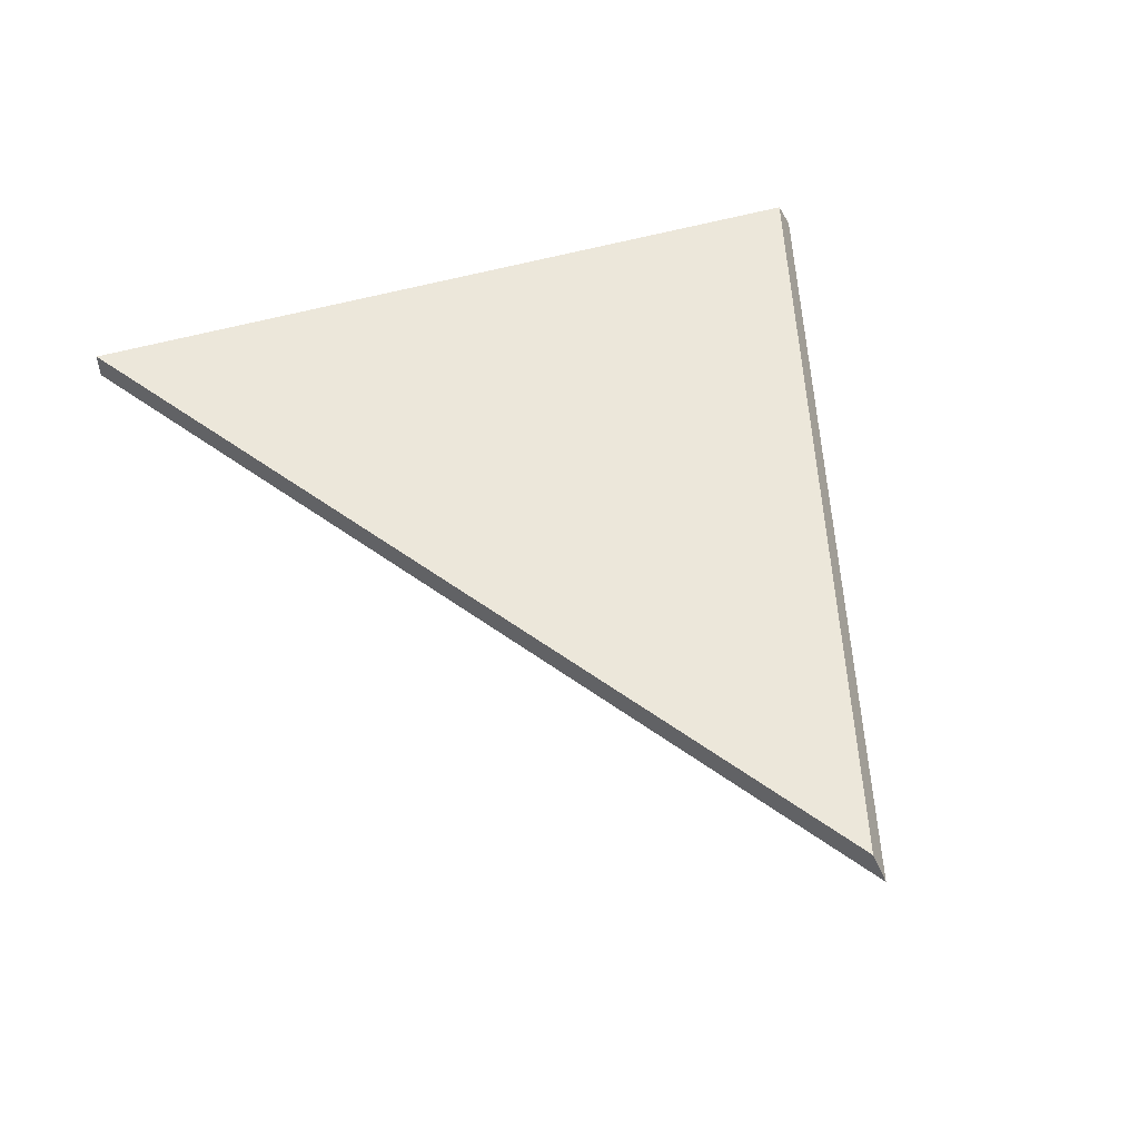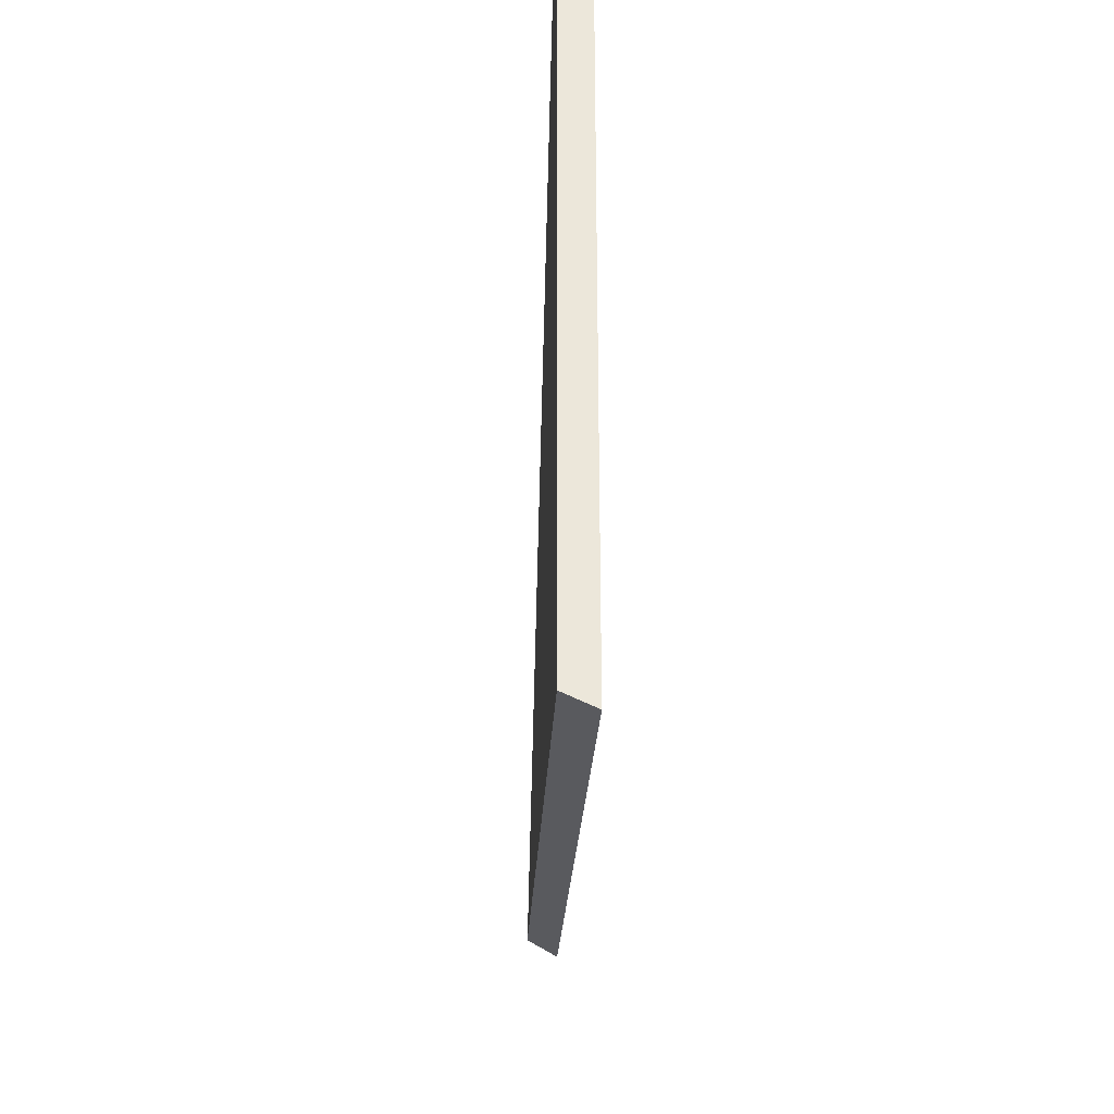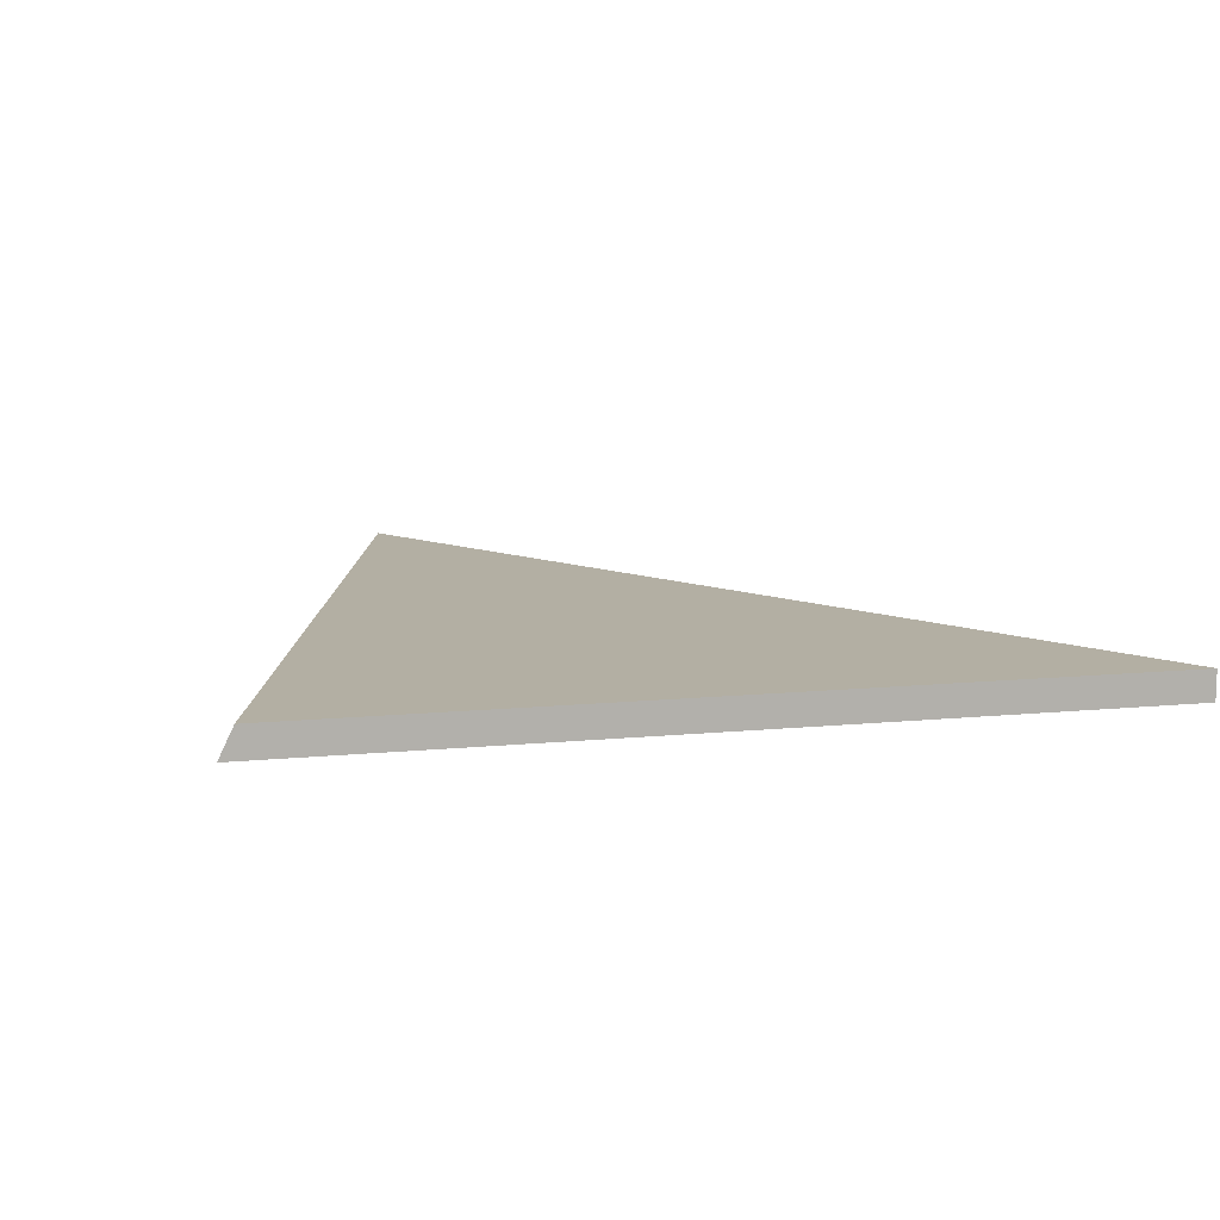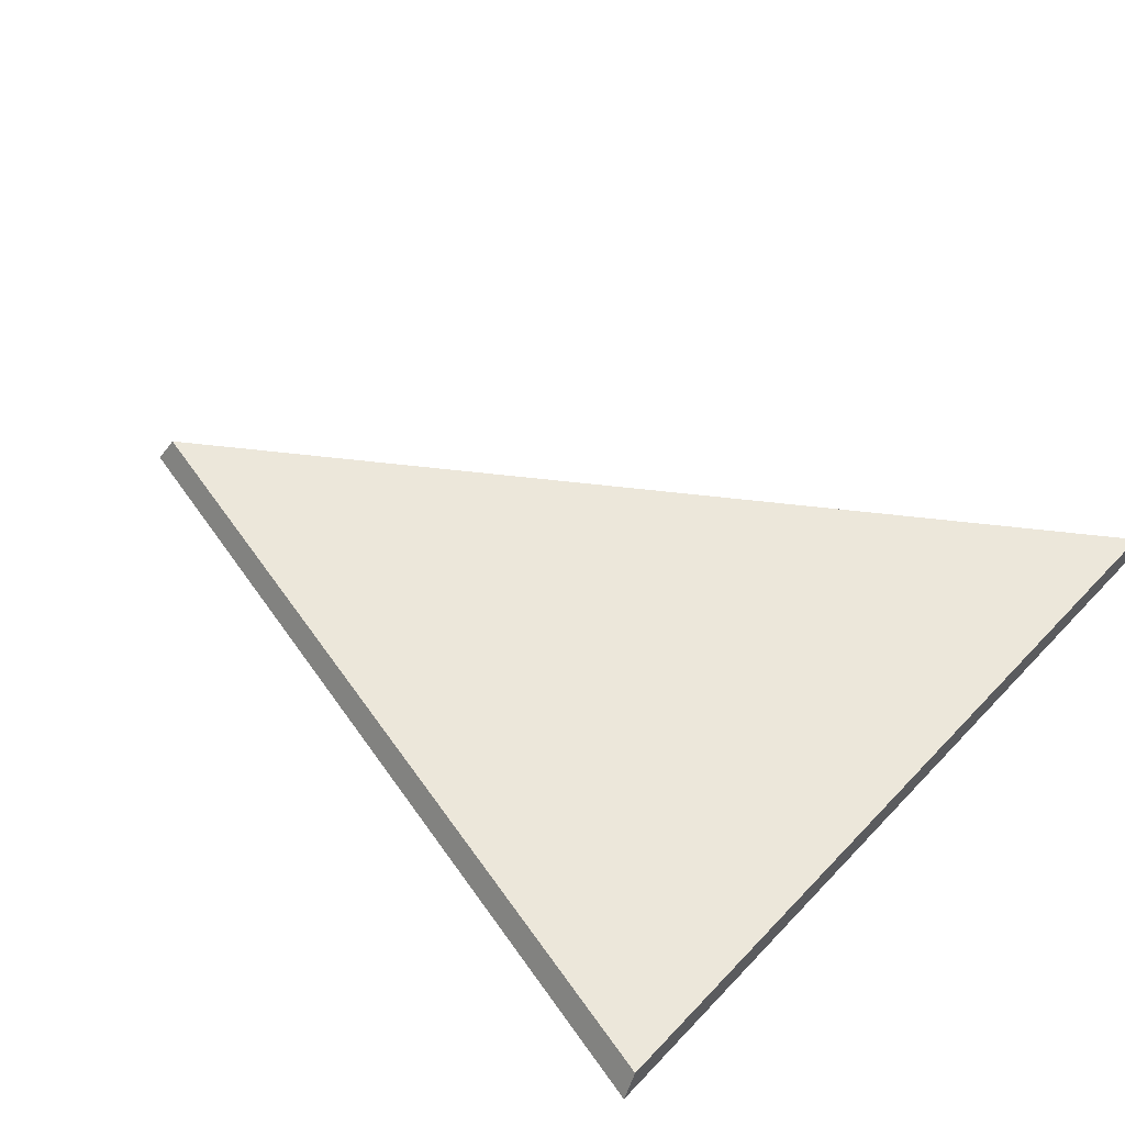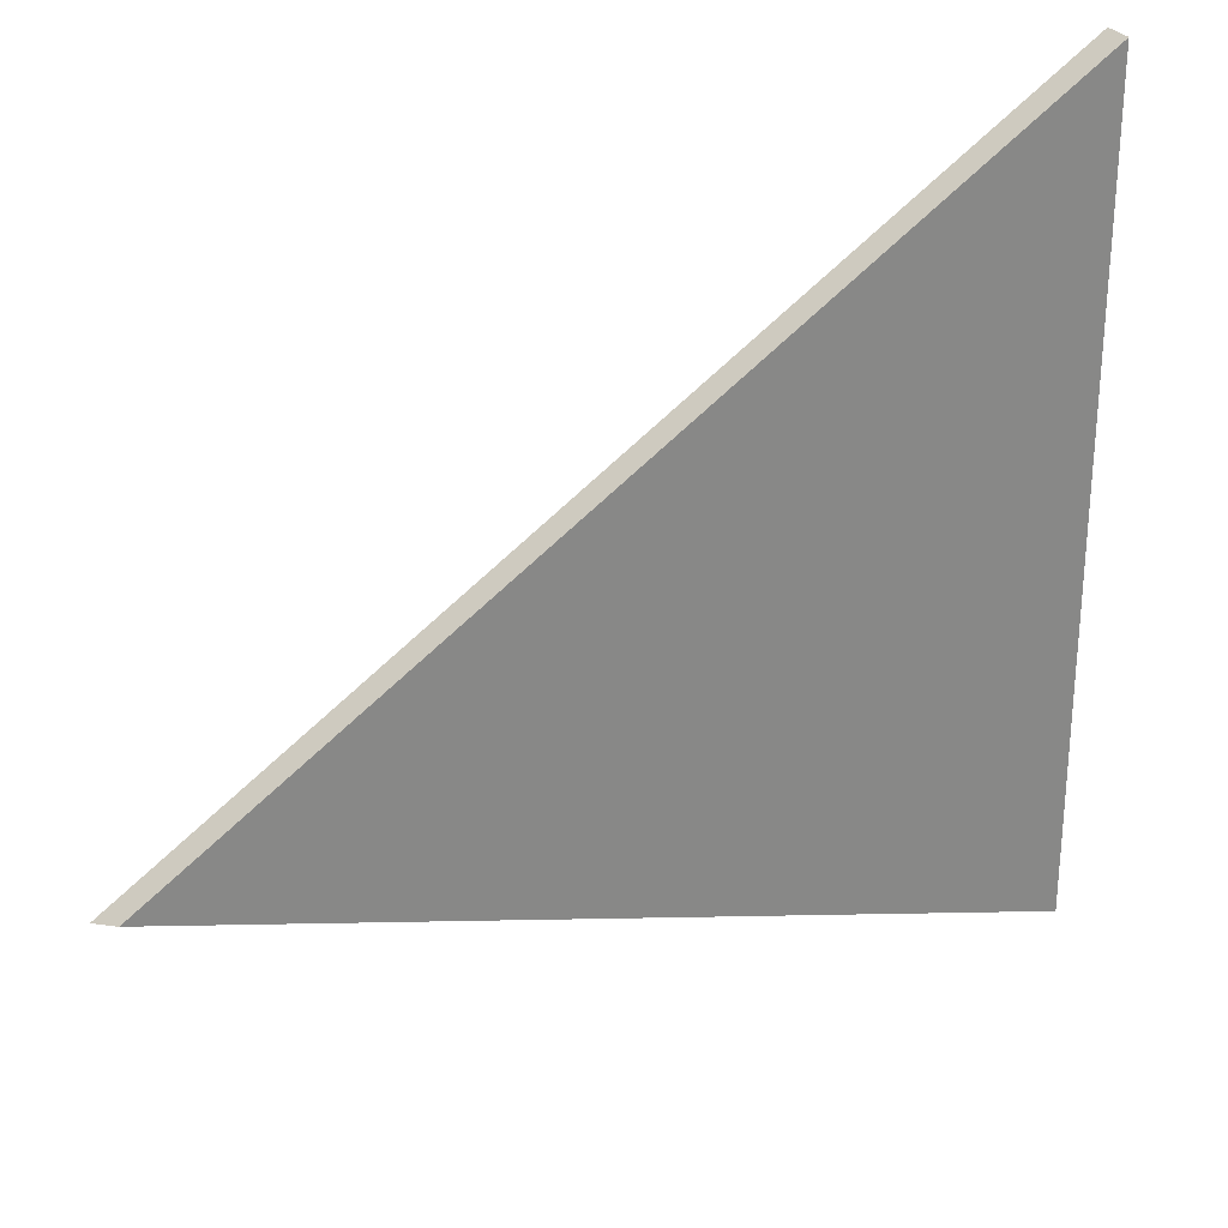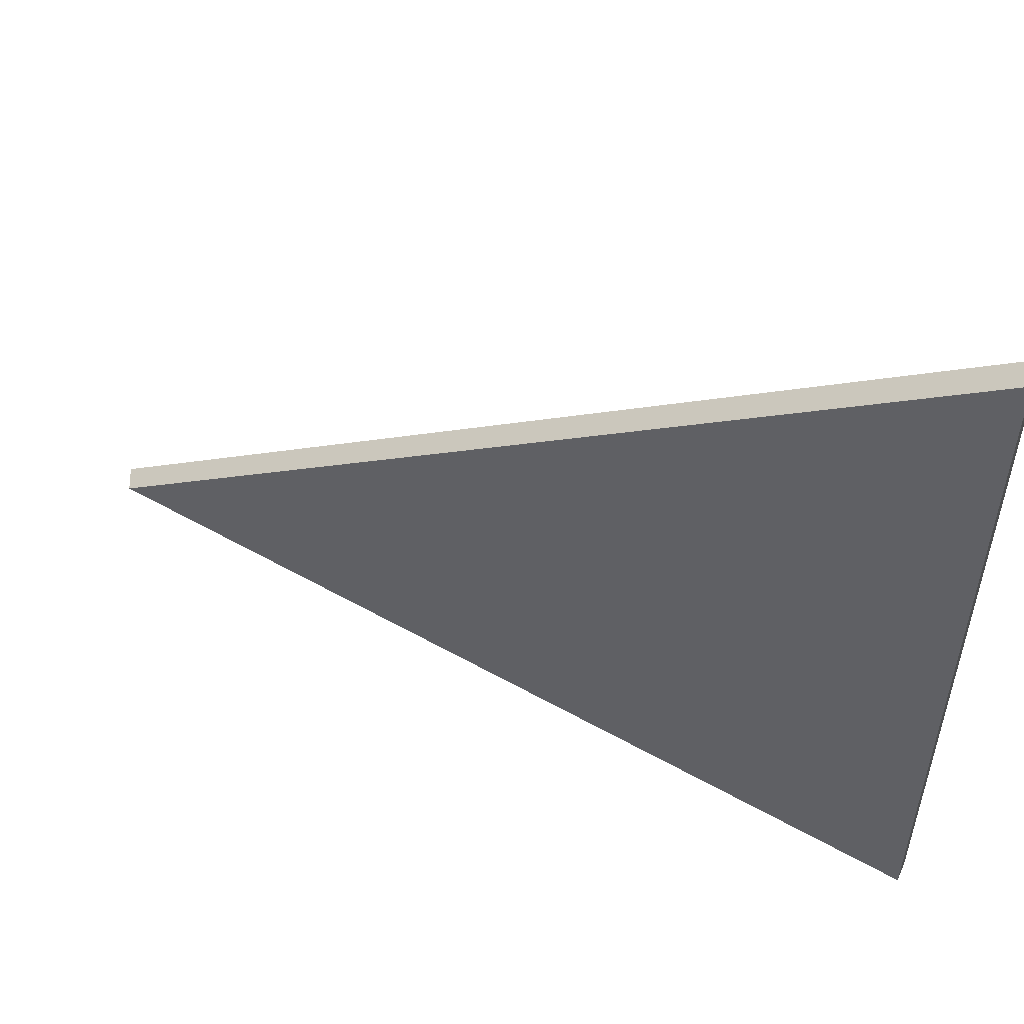
<metadata>
{"format":"obj","ext":"obj","renderer":"f3d","projection":"perspective","resolution":1024,"background":"white","views":[{"elev":51.1,"azim":72.4,"up":"+Y"},{"elev":-33.9,"azim":-91.9,"up":"+Z"},{"elev":11.1,"azim":-103.8,"up":"+Y"},{"elev":50.8,"azim":-138.5,"up":"+Y"},{"elev":27.9,"azim":154.1,"up":"+Z"},{"elev":54.0,"azim":-157.5,"up":"+Z"}]}
</metadata>
<code>
g Device_Prop_Box_01_v_012
v -0.09917 -0.004974 -0.1232
v 0.2009 -0.004974 -0.04086
v -0.09917 -0.004974 0.1599
v -0.09917 0.005026 -0.1183
v -0.09917 -0.002158 0.1599
v -0.09917 0.005026 0.1599
v -0.09917 0.003208 -0.1192
v -0.09917 -0.004974 0.1599
v -0.09917 -0.004974 -0.1232
v 0.05718 0.005026 -0.07541
v 0.1413 0.005026 -0.0009883
v 0.1958 0.005026 -0.0374
v -0.09917 0.005026 -0.1183
v -0.09917 0.005026 0.1599
v 0.1958 0.005026 -0.0374
v -0.09917 -0.004974 0.1599
v 0.2009 -0.004974 -0.04086
v 0.1413 0.005026 -0.0009883
v -0.09917 -0.002158 0.1599
v -0.09917 0.005026 0.1599
v 0.05718 0.005026 -0.07541
v -0.09917 0.003208 -0.1192
v -0.09917 0.005026 -0.1183
v 0.2009 -0.004974 -0.04086
v 0.1958 0.005026 -0.0374
v -0.09917 -0.004974 -0.1232
g Device_Prop_Box_01_v_012_0
f 3 2 1
f 6 5 4
f 5 7 4
f 8 7 5
f 9 7 8
f 12 11 10
f 11 13 10
f 14 13 11
f 17 16 15
f 16 18 15
f 19 18 16
f 20 18 19
f 23 22 21
f 22 24 21
f 24 25 21
f 26 24 22

</code>
